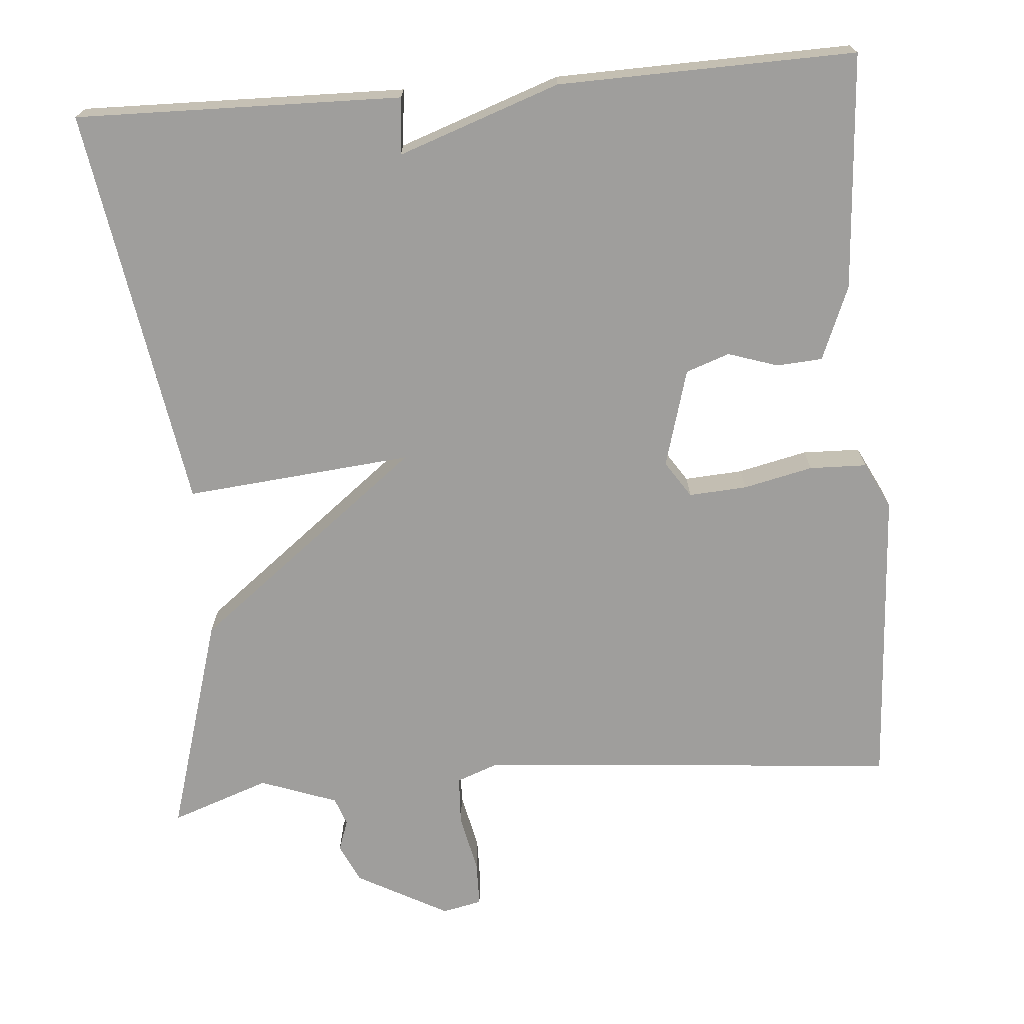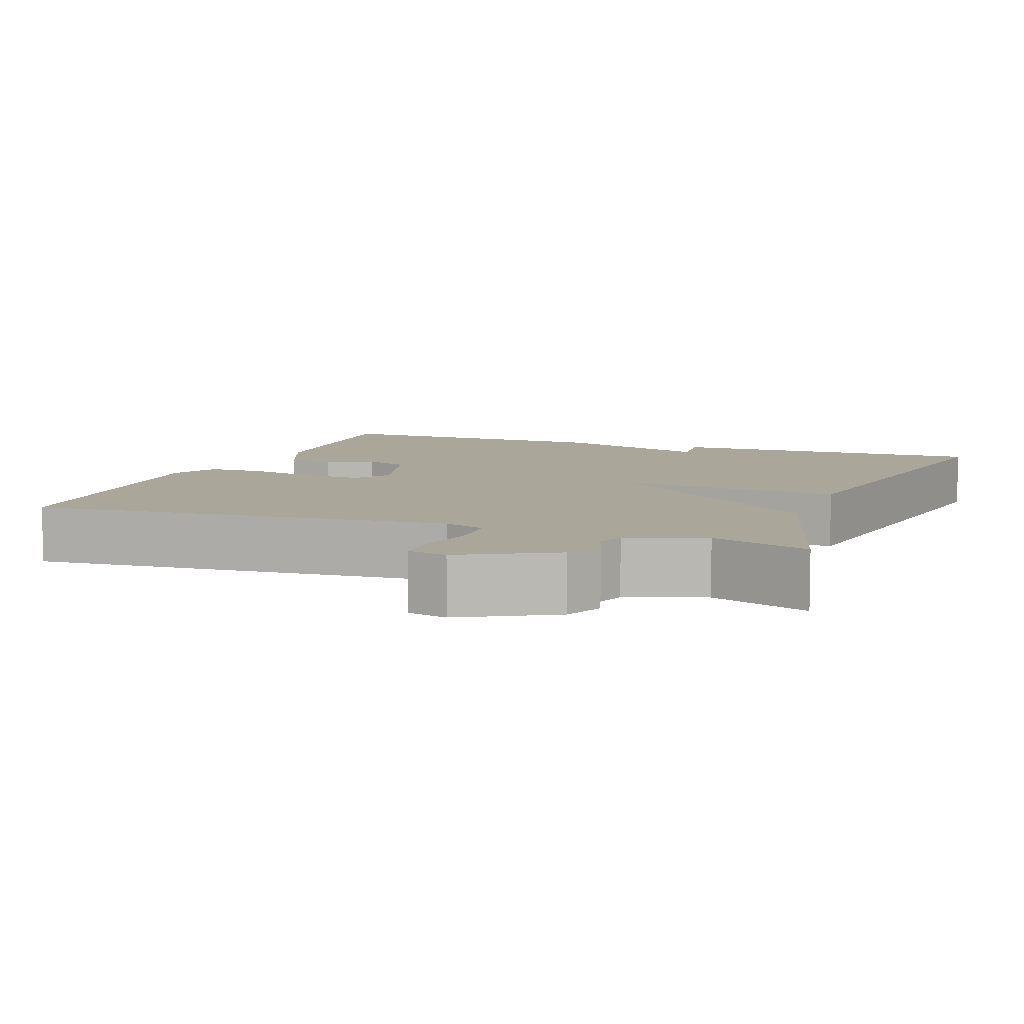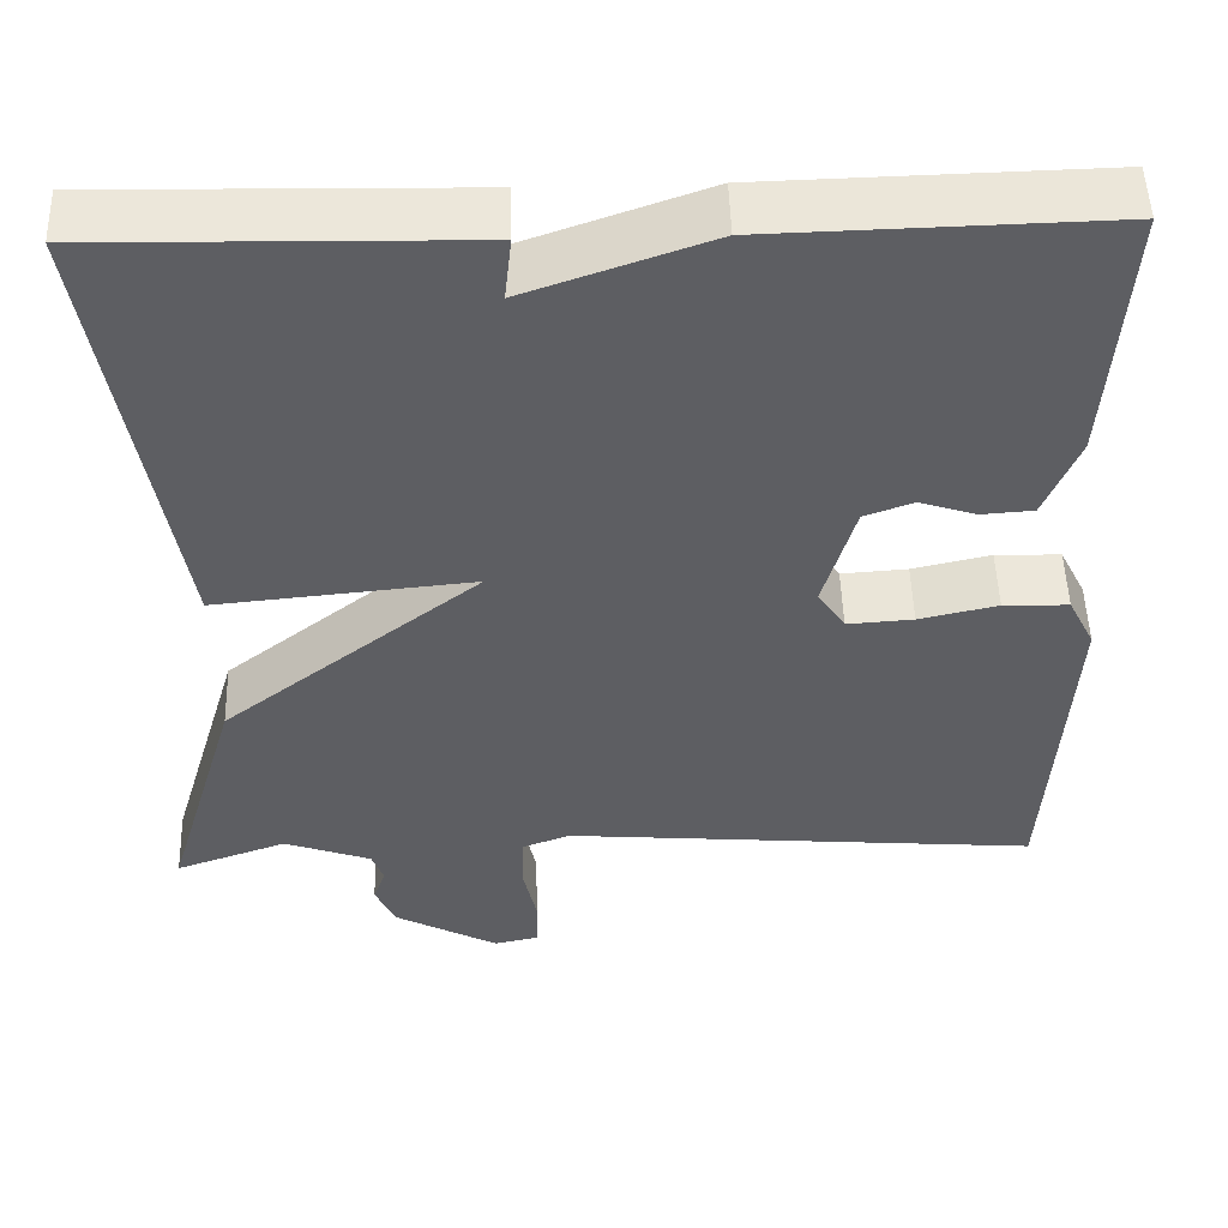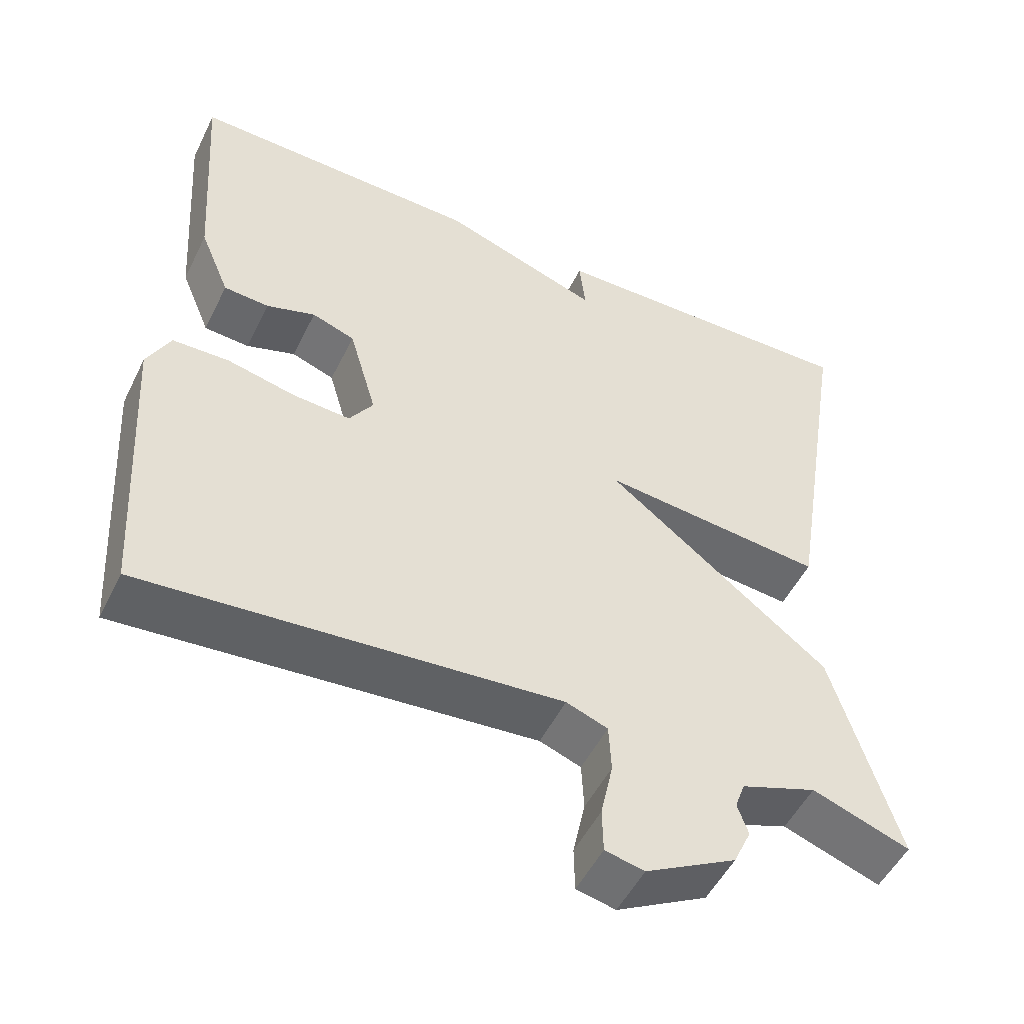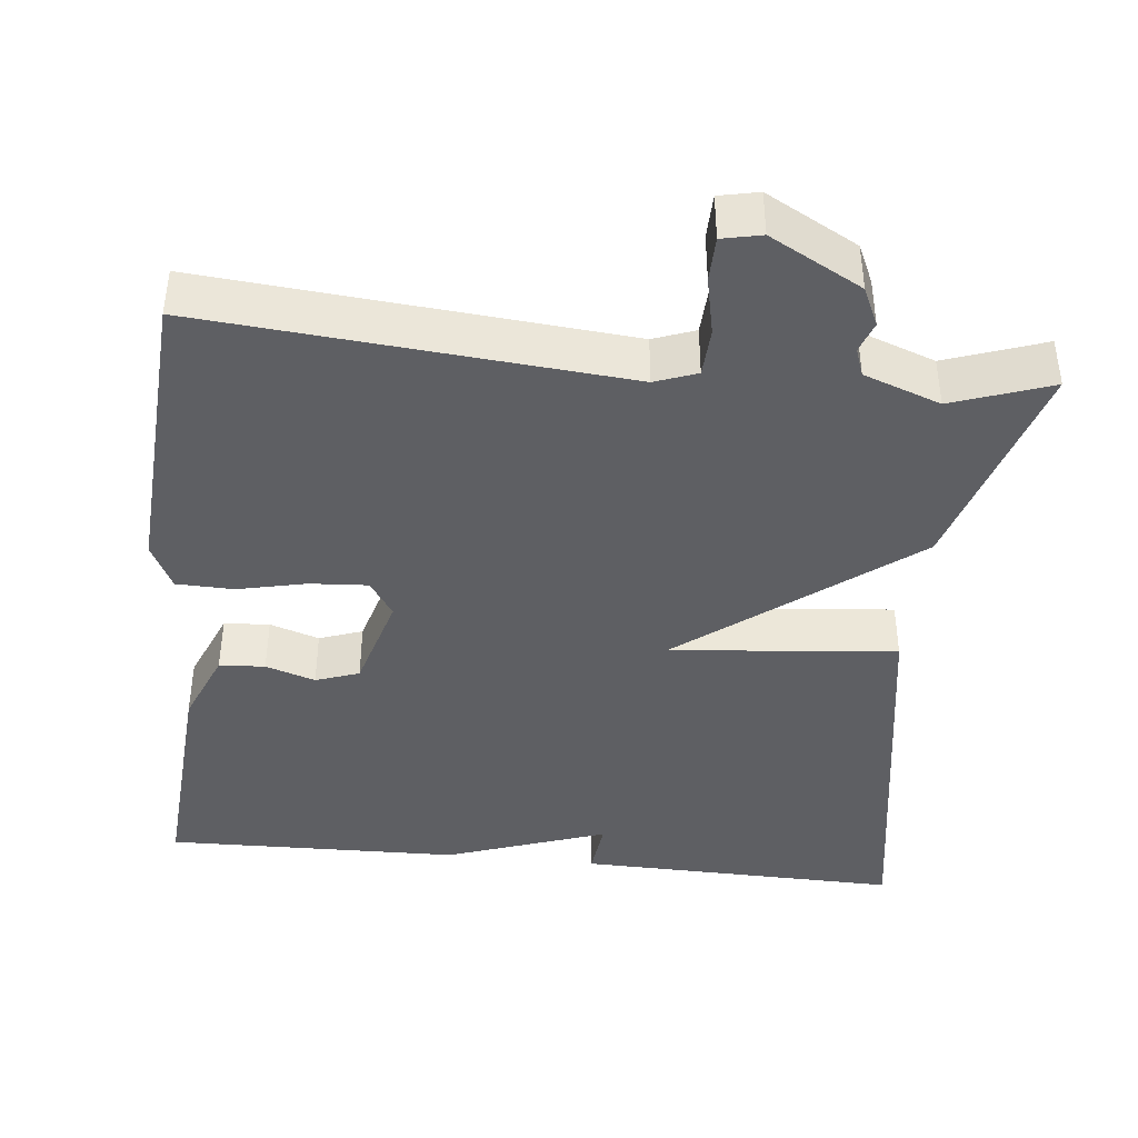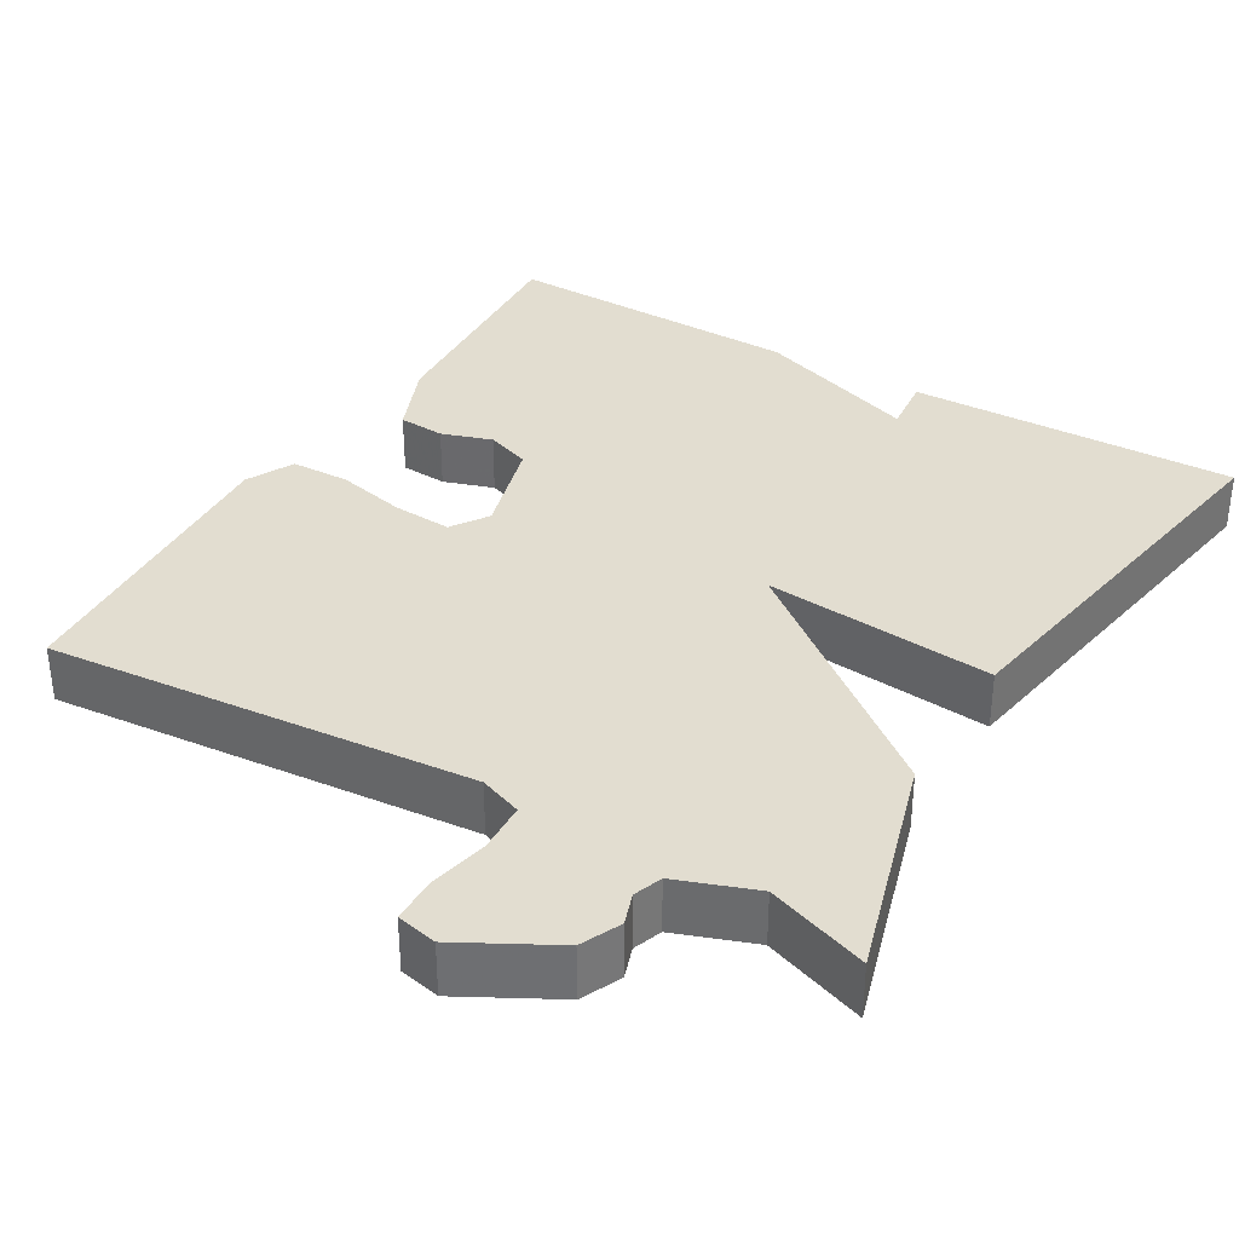
<metadata>
{"format":"obj","ext":"obj","renderer":"f3d","projection":"perspective","resolution":1024,"background":"white","views":[{"elev":-70.9,"azim":4.7,"up":"+Y"},{"elev":7.8,"azim":-159.3,"up":"+Y"},{"elev":50.8,"azim":-1.8,"up":"+Z"},{"elev":-51.2,"azim":154.3,"up":"+Z"},{"elev":-41.4,"azim":173.9,"up":"+Y"},{"elev":35.1,"azim":-149.4,"up":"+Y"}]}
</metadata>
<code>
v -0.5 0.07 0.5
v -0.082 0.07 0.491
v -0.09 0.07 0.418
v 0.118 0.07 0.491
v 0.5 0.07 0.5
v 0.479 0.07 0.197
v 0.44 0.07 0.102
v 0.381 0.07 0.098
v 0.317 0.07 0.119
v 0.261 0.07 0.099
v 0.225 0.07 -0.027
v 0.256 0.07 -0.074
v 0.331 0.07 -0.069
v 0.42 0.07 -0.049
v 0.494 0.07 -0.051
v 0.524 0.07 -0.111
v 0.5 0.07 -0.5
v -0.041 0.07 -0.454
v -0.095 0.07 -0.474
v -0.098 0.07 -0.537
v -0.082 0.07 -0.612
v -0.083 0.07 -0.67
v -0.134 0.07 -0.681
v -0.252 0.07 -0.617
v -0.275 0.07 -0.567
v -0.261 0.07 -0.527
v -0.274 0.07 -0.491
v -0.373 0.07 -0.455
v -0.5 0.07 -0.5
v -0.416 0.07 -0.217
v -0.124 0.07 0.011
v -0.416 0.07 -0.017
v -0.5 0 0.5
v -0.082 0 0.491
v -0.09 0 0.418
v 0.118 0 0.491
v 0.5 0 0.5
v 0.479 0 0.197
v 0.44 0 0.102
v 0.381 0 0.098
v 0.317 0 0.119
v 0.261 0 0.099
v 0.225 0 -0.027
v 0.256 0 -0.074
v 0.331 0 -0.069
v 0.42 0 -0.049
v 0.494 0 -0.051
v 0.524 0 -0.111
v 0.5 0 -0.5
v -0.041 0 -0.454
v -0.095 0 -0.474
v -0.098 0 -0.537
v -0.082 0 -0.612
v -0.083 0 -0.67
v -0.134 0 -0.681
v -0.252 0 -0.617
v -0.275 0 -0.567
v -0.261 0 -0.527
v -0.274 0 -0.491
v -0.373 0 -0.455
v -0.5 0 -0.5
v -0.416 0 -0.217
v -0.124 0 0.011
v -0.416 0 -0.017
f 31 32 1
f 28 29 30 31
f 27 28 31
f 26 27 31
f 24 25 26
f 23 24 26
f 22 23 26
f 21 22 26
f 20 21 26
f 19 20 26 31
f 18 19 31
f 16 17 18
f 15 16 18
f 14 15 18
f 13 14 18
f 12 13 18
f 11 12 18 31
f 10 11 31 1
f 7 8 9
f 6 7 9
f 5 6 9
f 4 5 9
f 3 4 9
f 3 9 10 1
f 1 2 3
f 33 64 63
f 63 62 61 60
f 63 60 59
f 63 59 58
f 58 57 56
f 58 56 55
f 58 55 54
f 58 54 53
f 58 53 52
f 63 58 52 51
f 63 51 50
f 50 49 48
f 50 48 47
f 50 47 46
f 50 46 45
f 50 45 44
f 63 50 44 43
f 33 63 43 42
f 41 40 39
f 41 39 38
f 41 38 37
f 41 37 36
f 41 36 35
f 33 42 41 35
f 35 34 33
f 1 33 34 2
f 2 34 35 3
f 3 35 36 4
f 4 36 37 5
f 5 37 38 6
f 6 38 39 7
f 7 39 40 8
f 8 40 41 9
f 9 41 42 10
f 10 42 43 11
f 11 43 44 12
f 12 44 45 13
f 13 45 46 14
f 14 46 47 15
f 15 47 48 16
f 16 48 49 17
f 17 49 50 18
f 18 50 51 19
f 19 51 52 20
f 20 52 53 21
f 21 53 54 22
f 22 54 55 23
f 23 55 56 24
f 24 56 57 25
f 25 57 58 26
f 26 58 59 27
f 27 59 60 28
f 28 60 61 29
f 29 61 62 30
f 30 62 63 31
f 31 63 64 32
f 32 64 33 1

</code>
